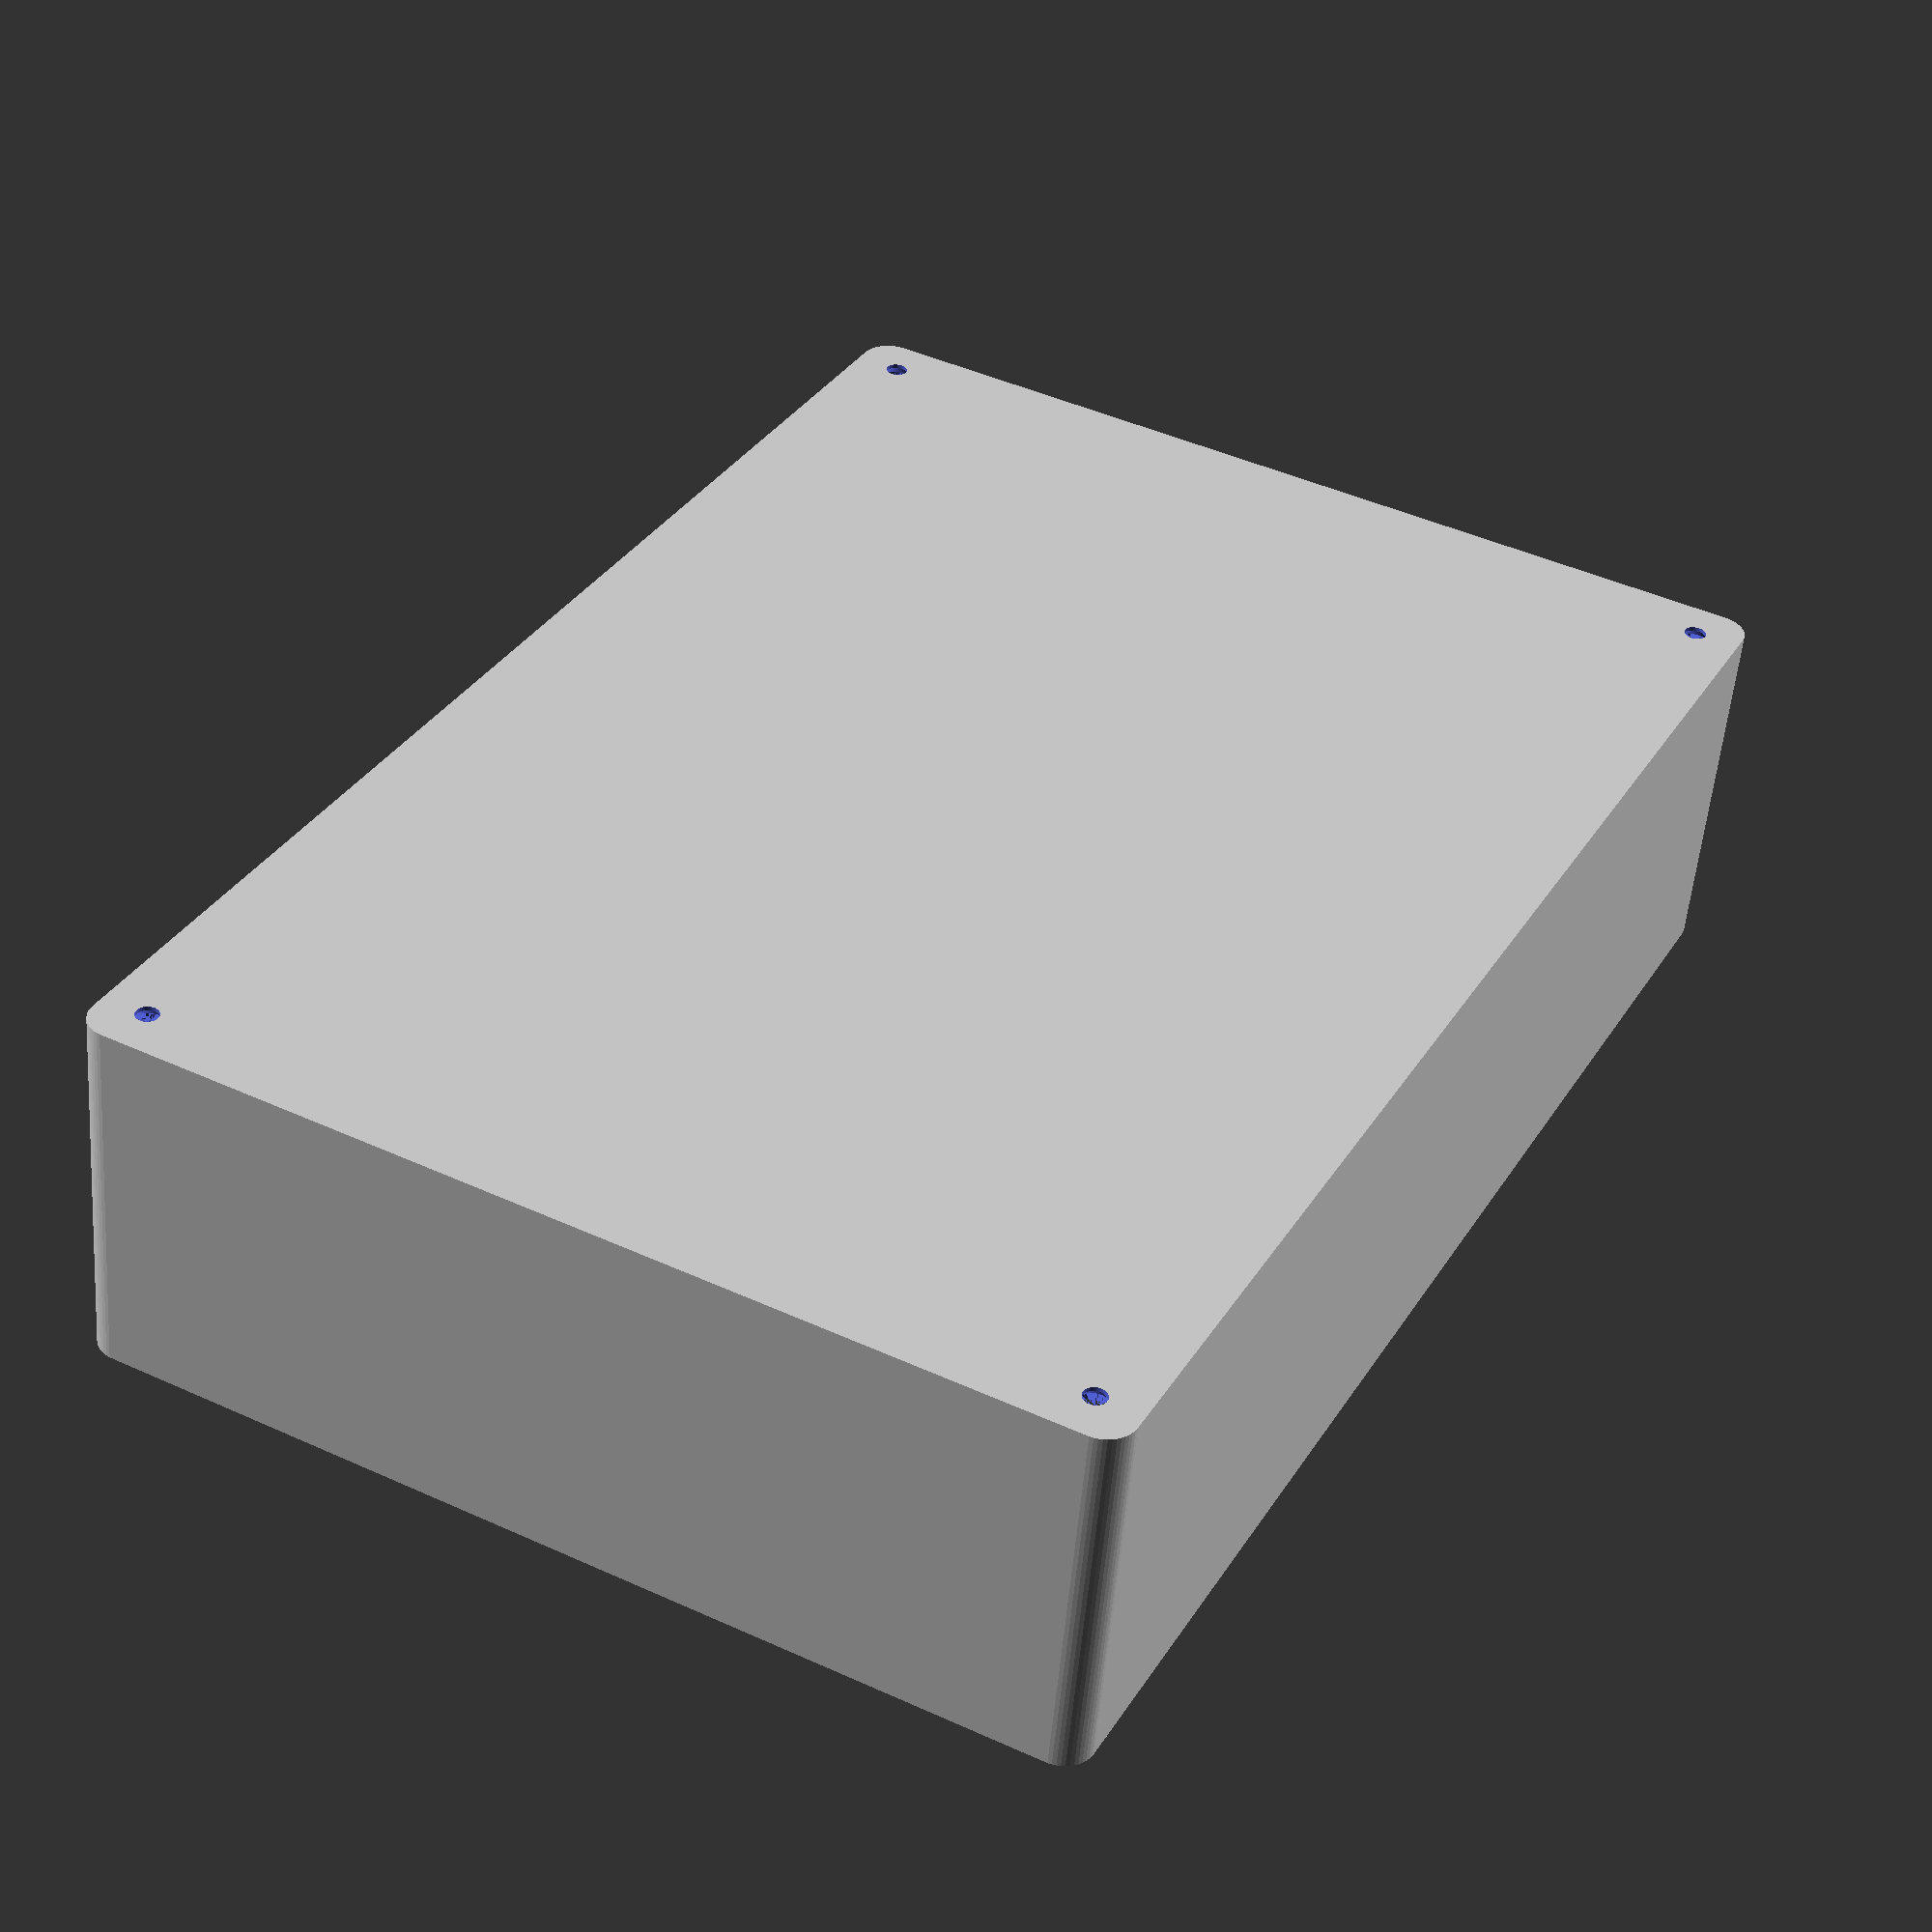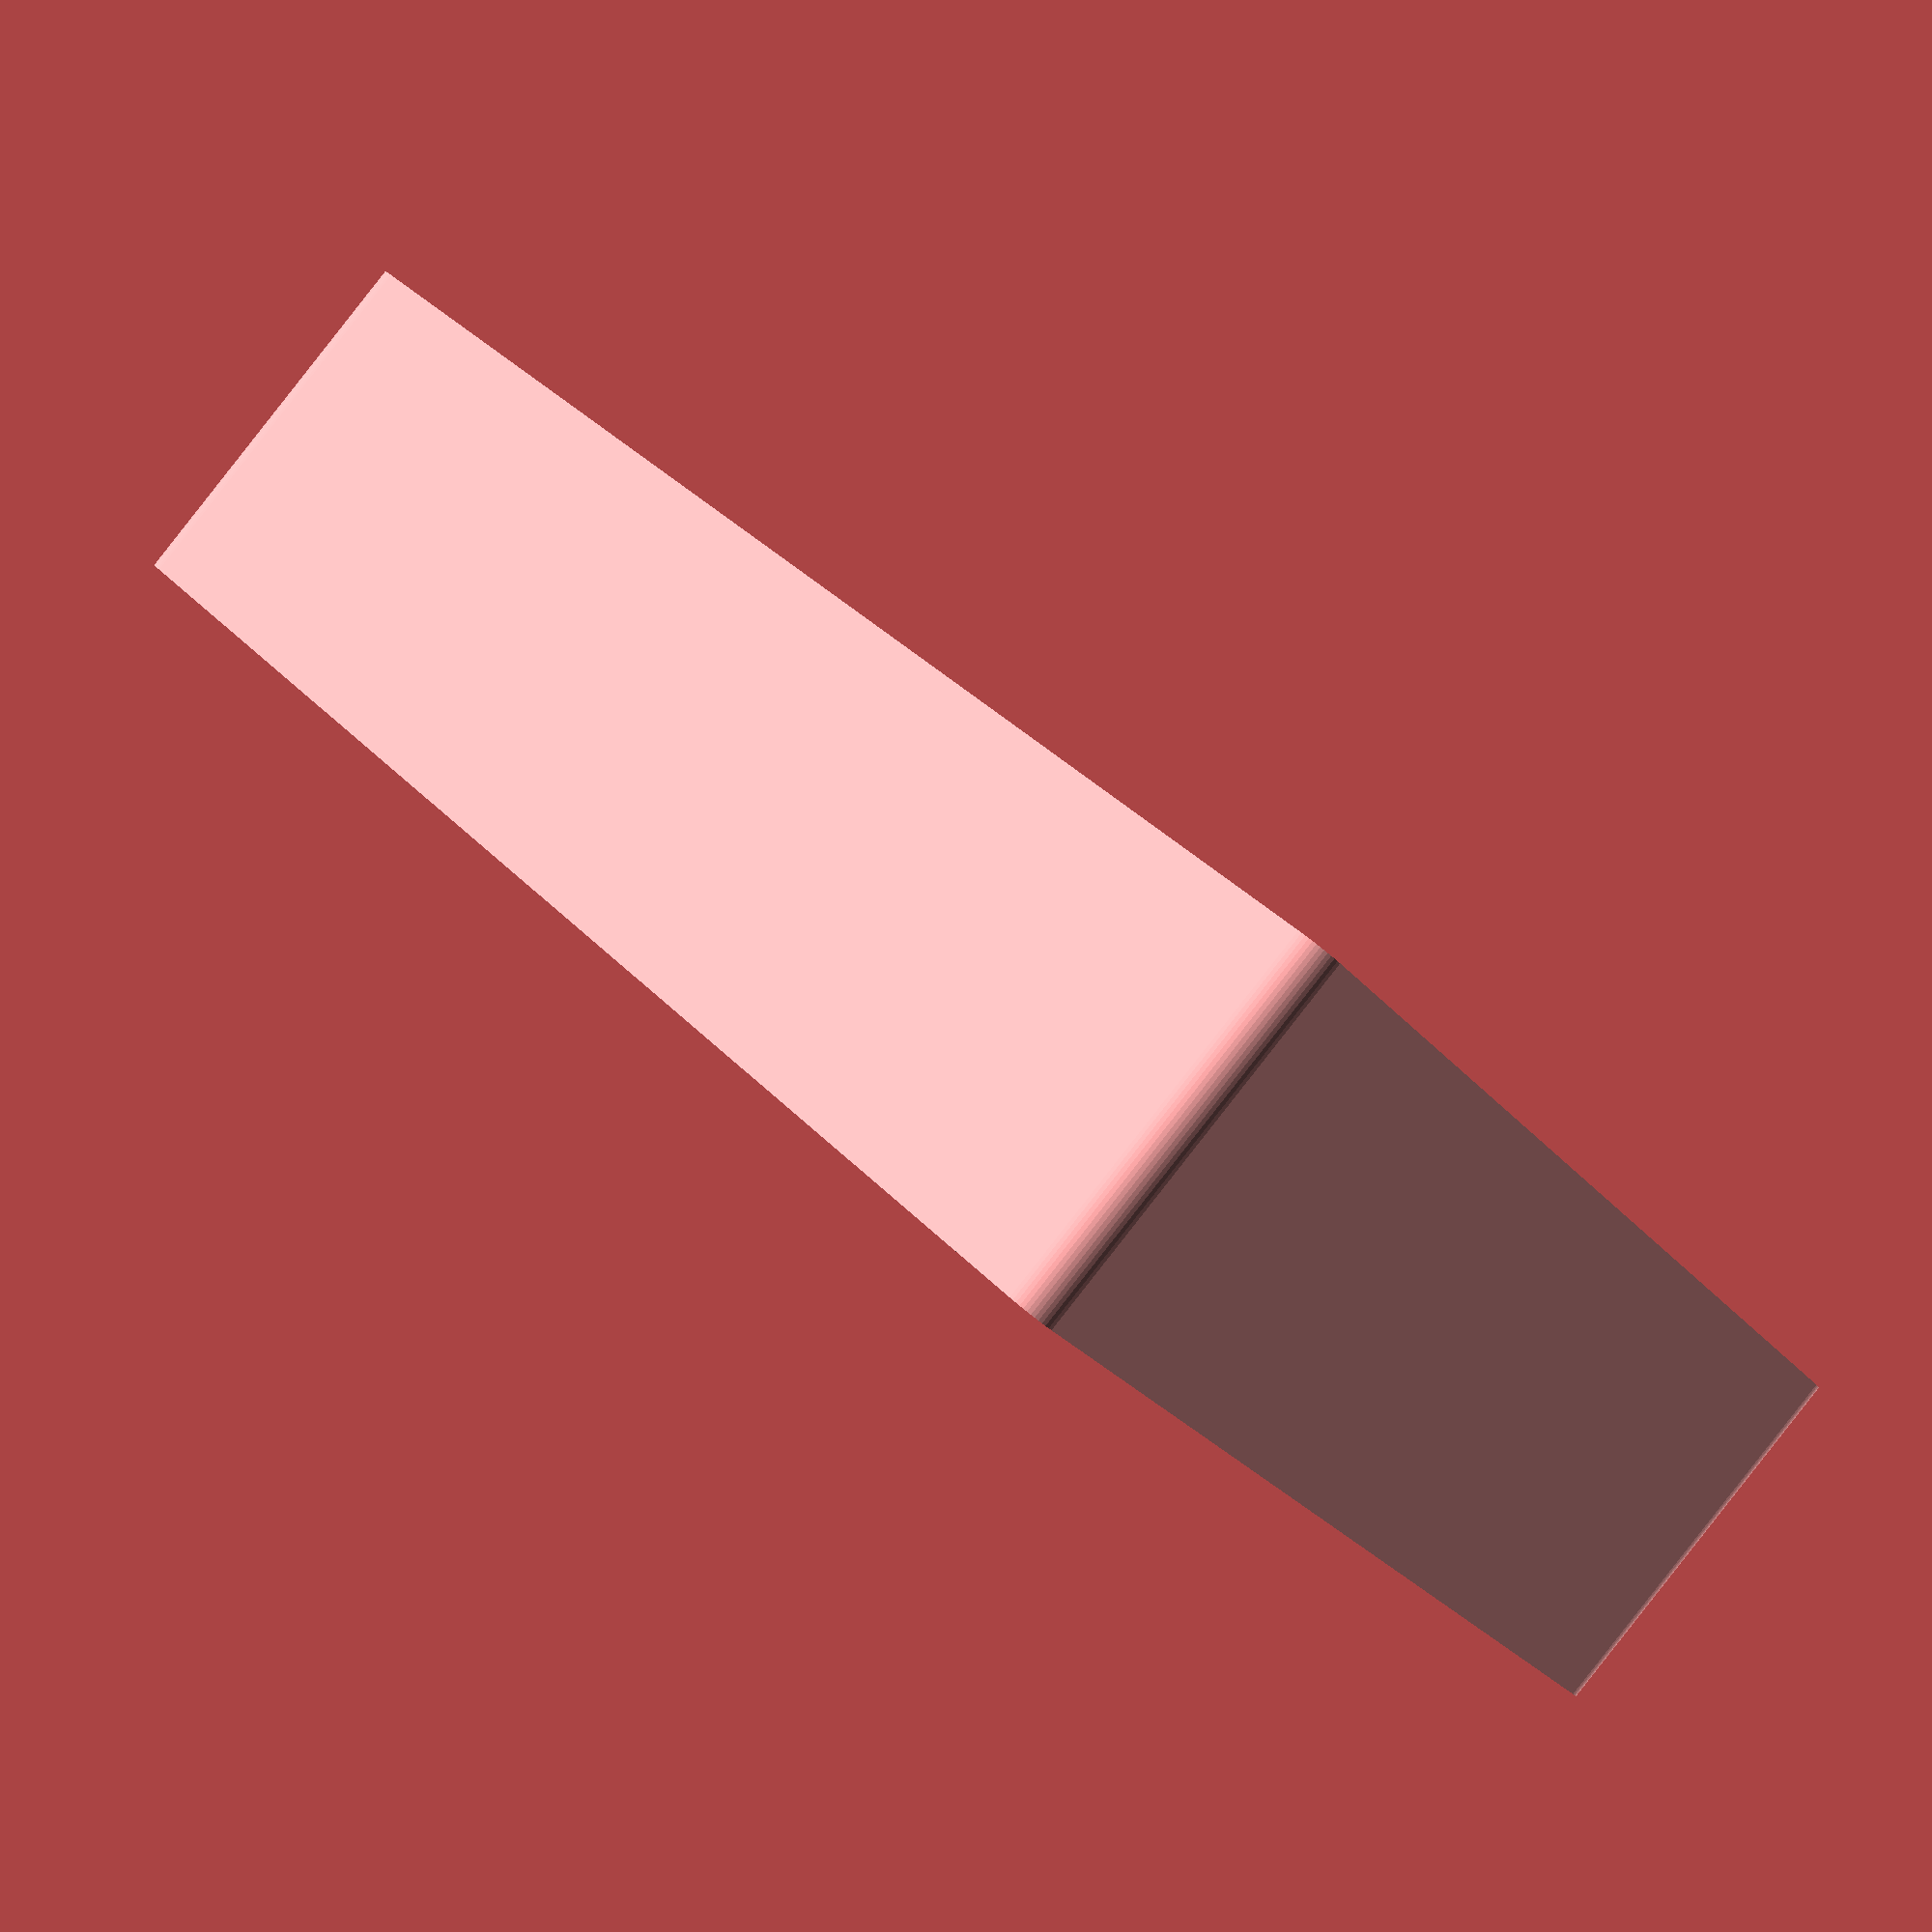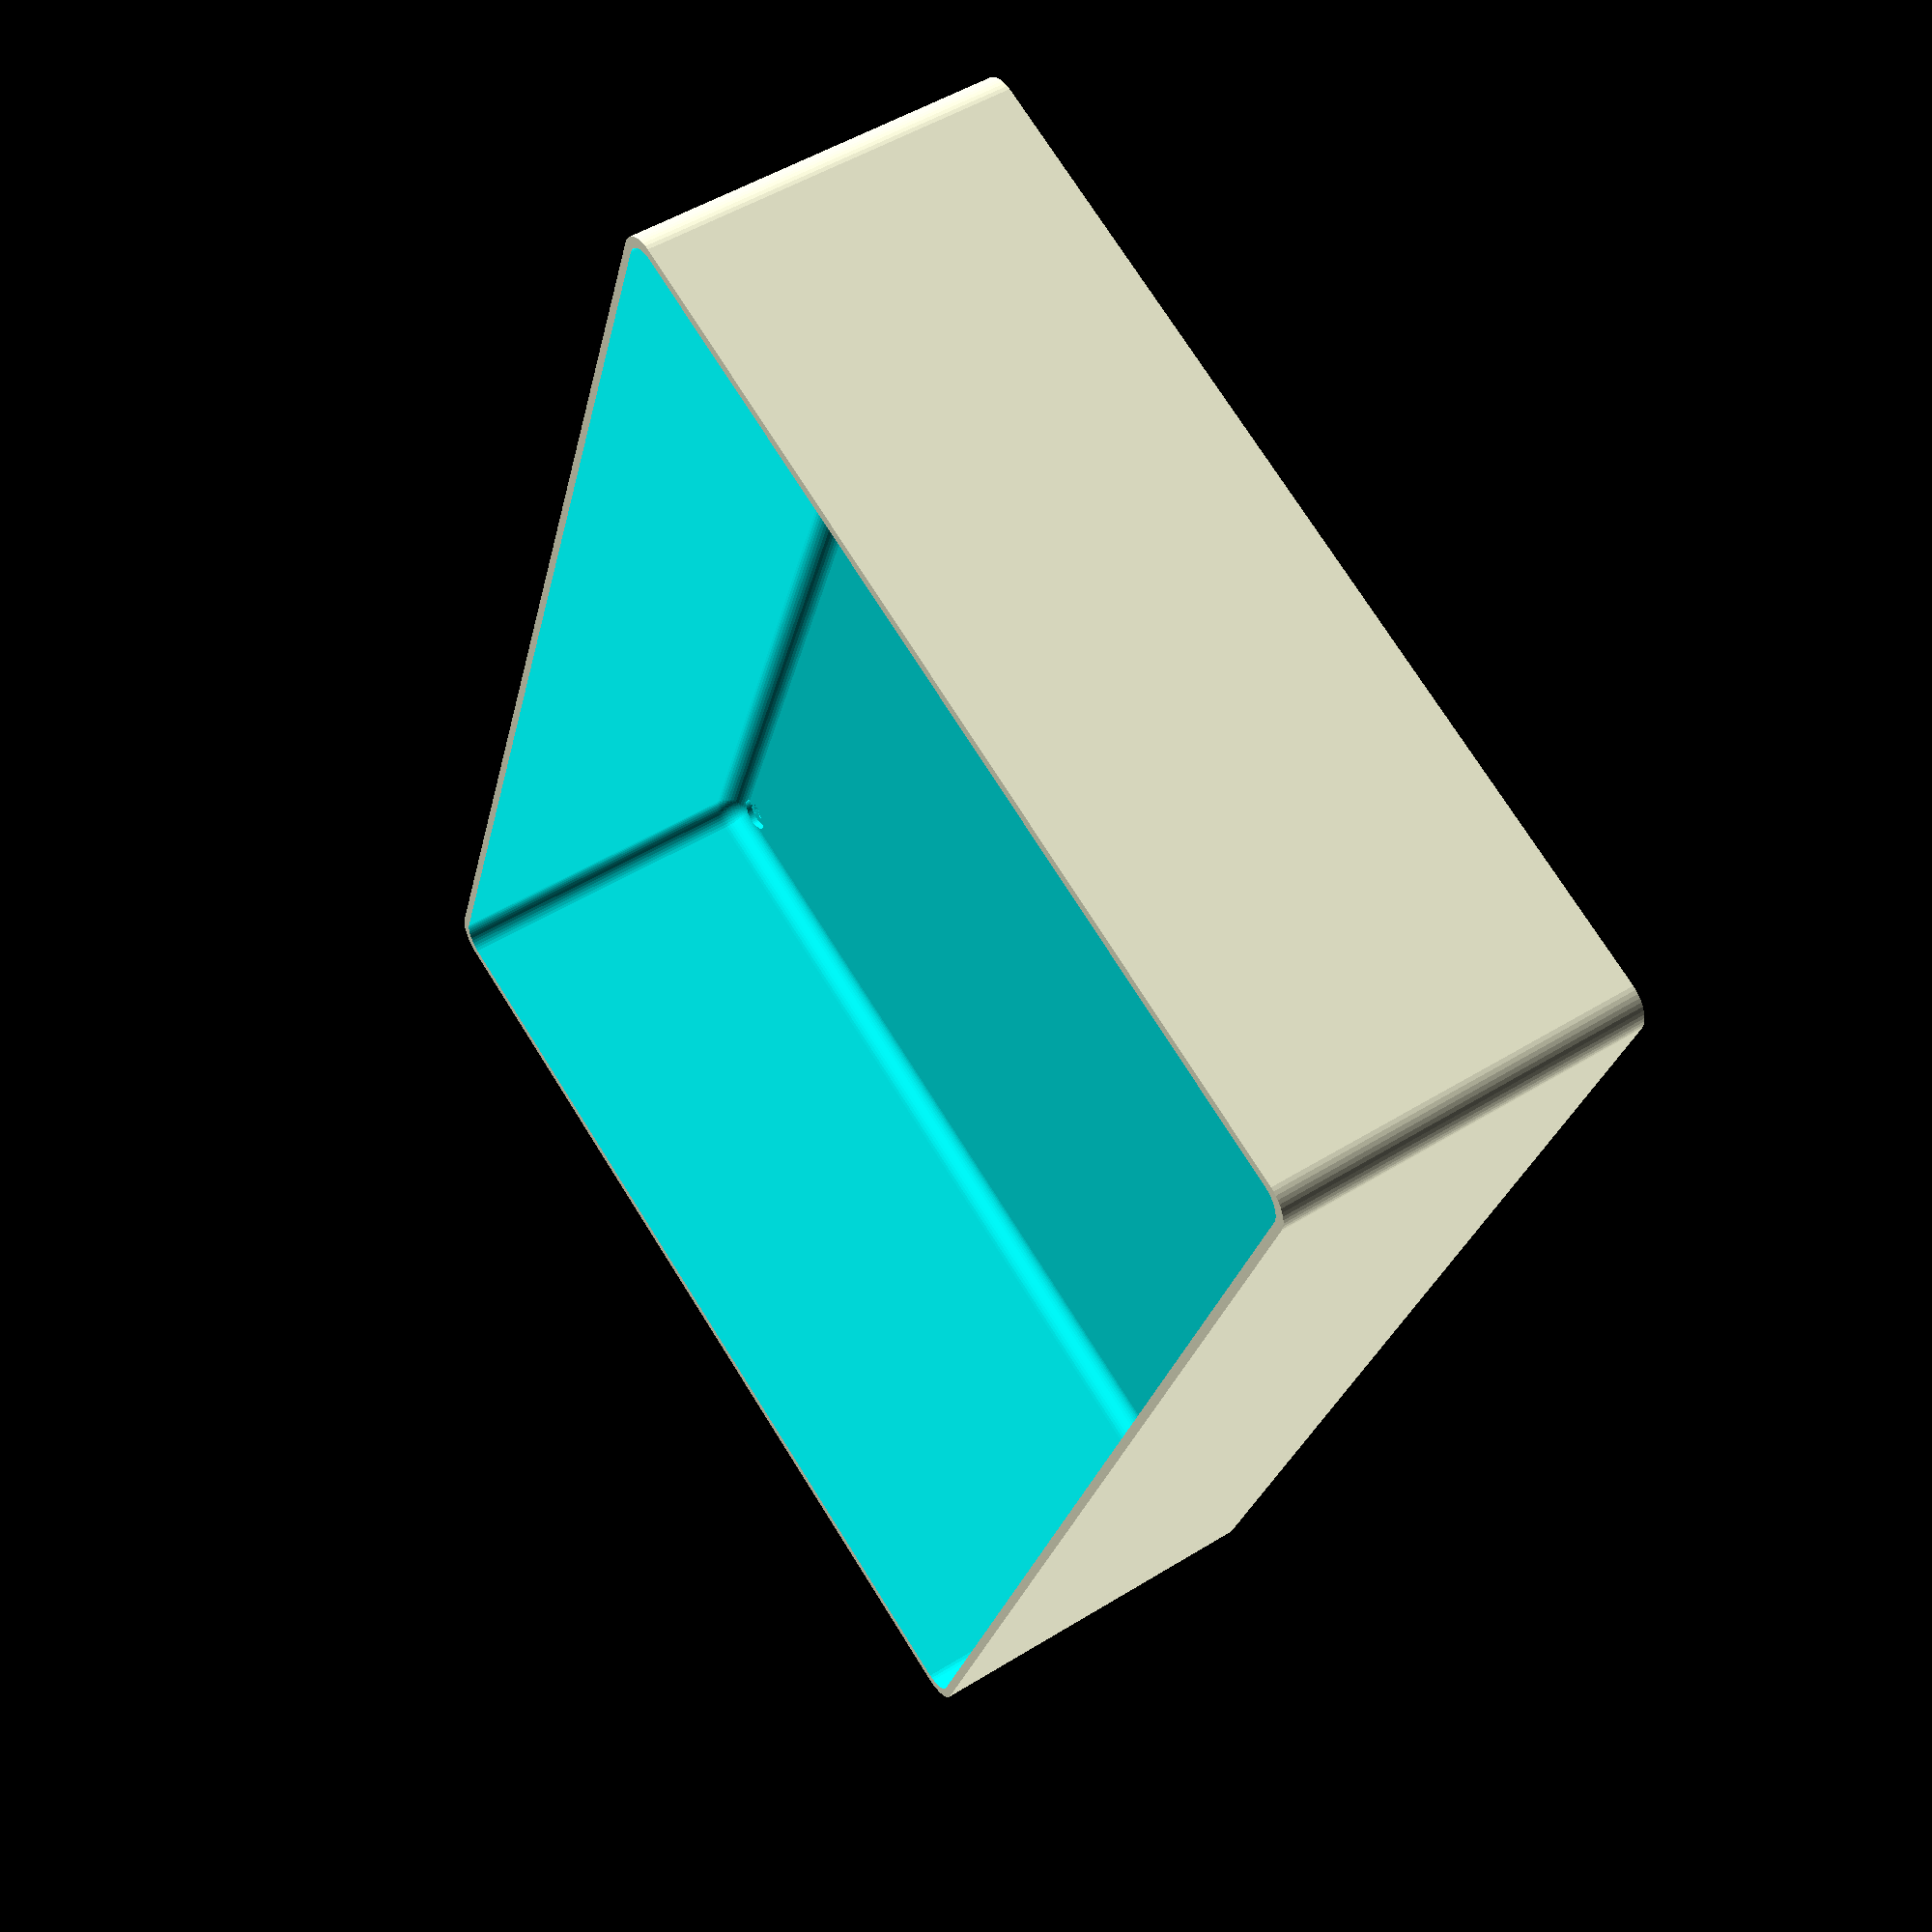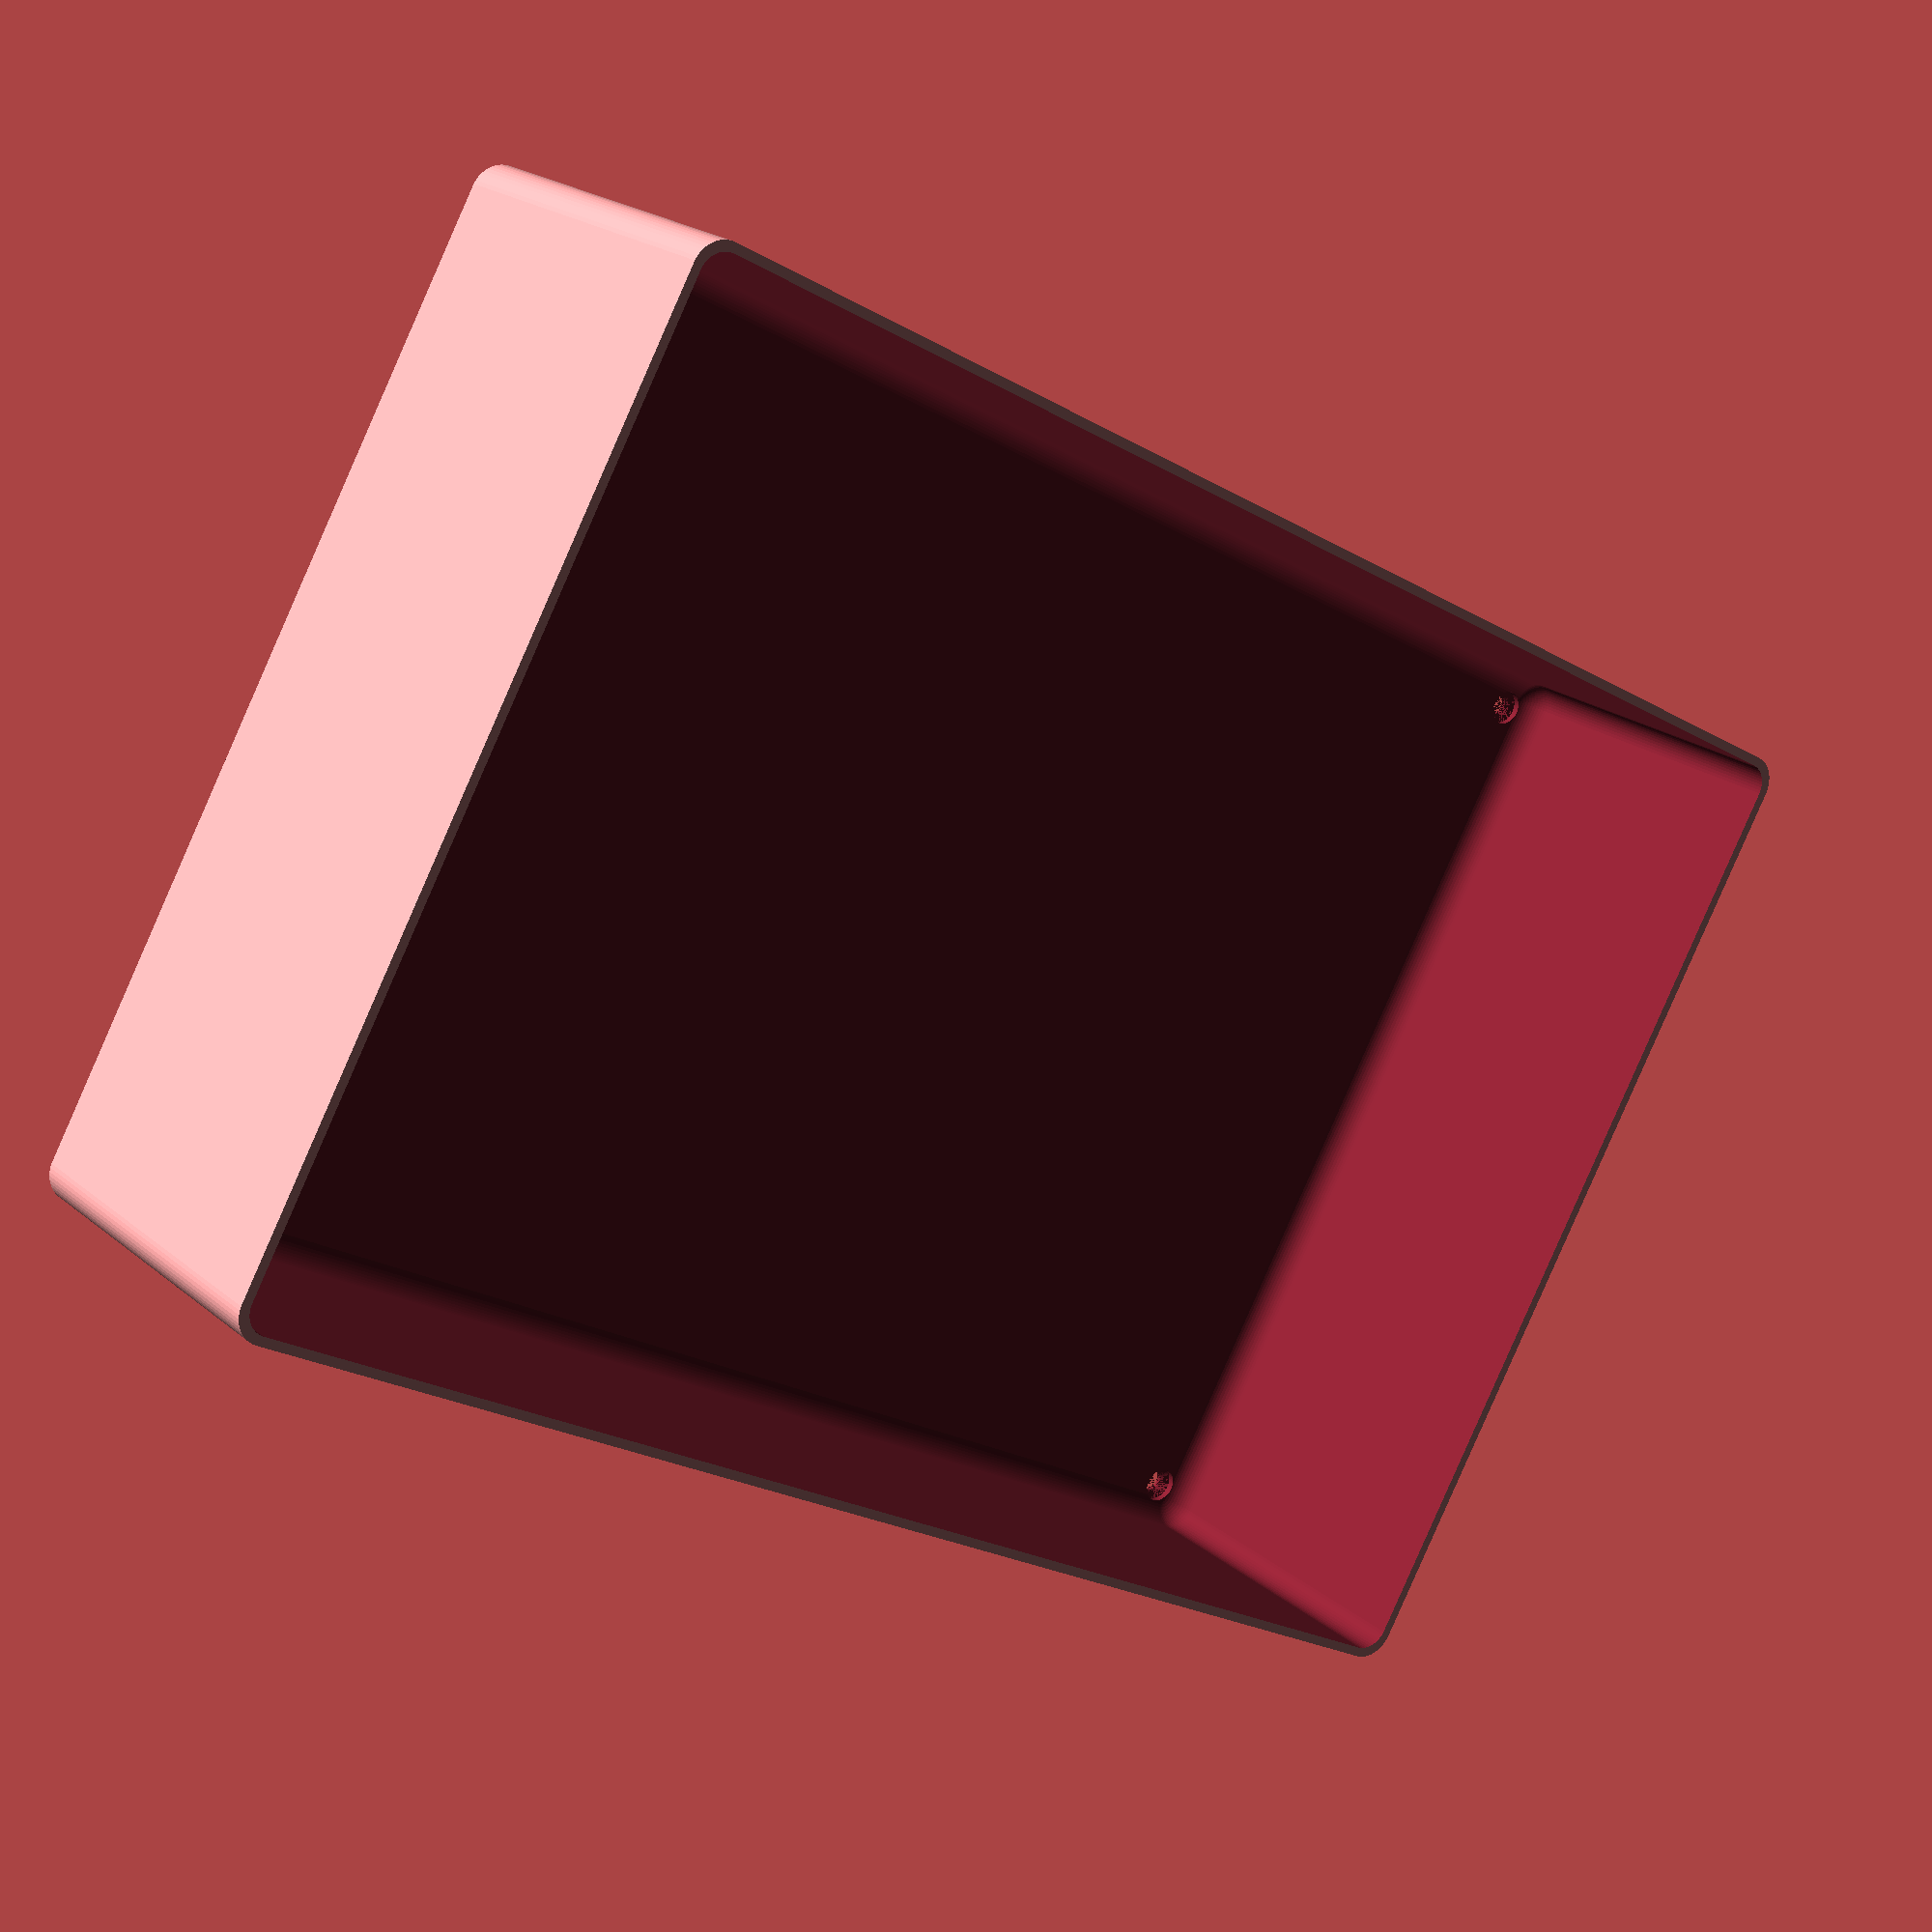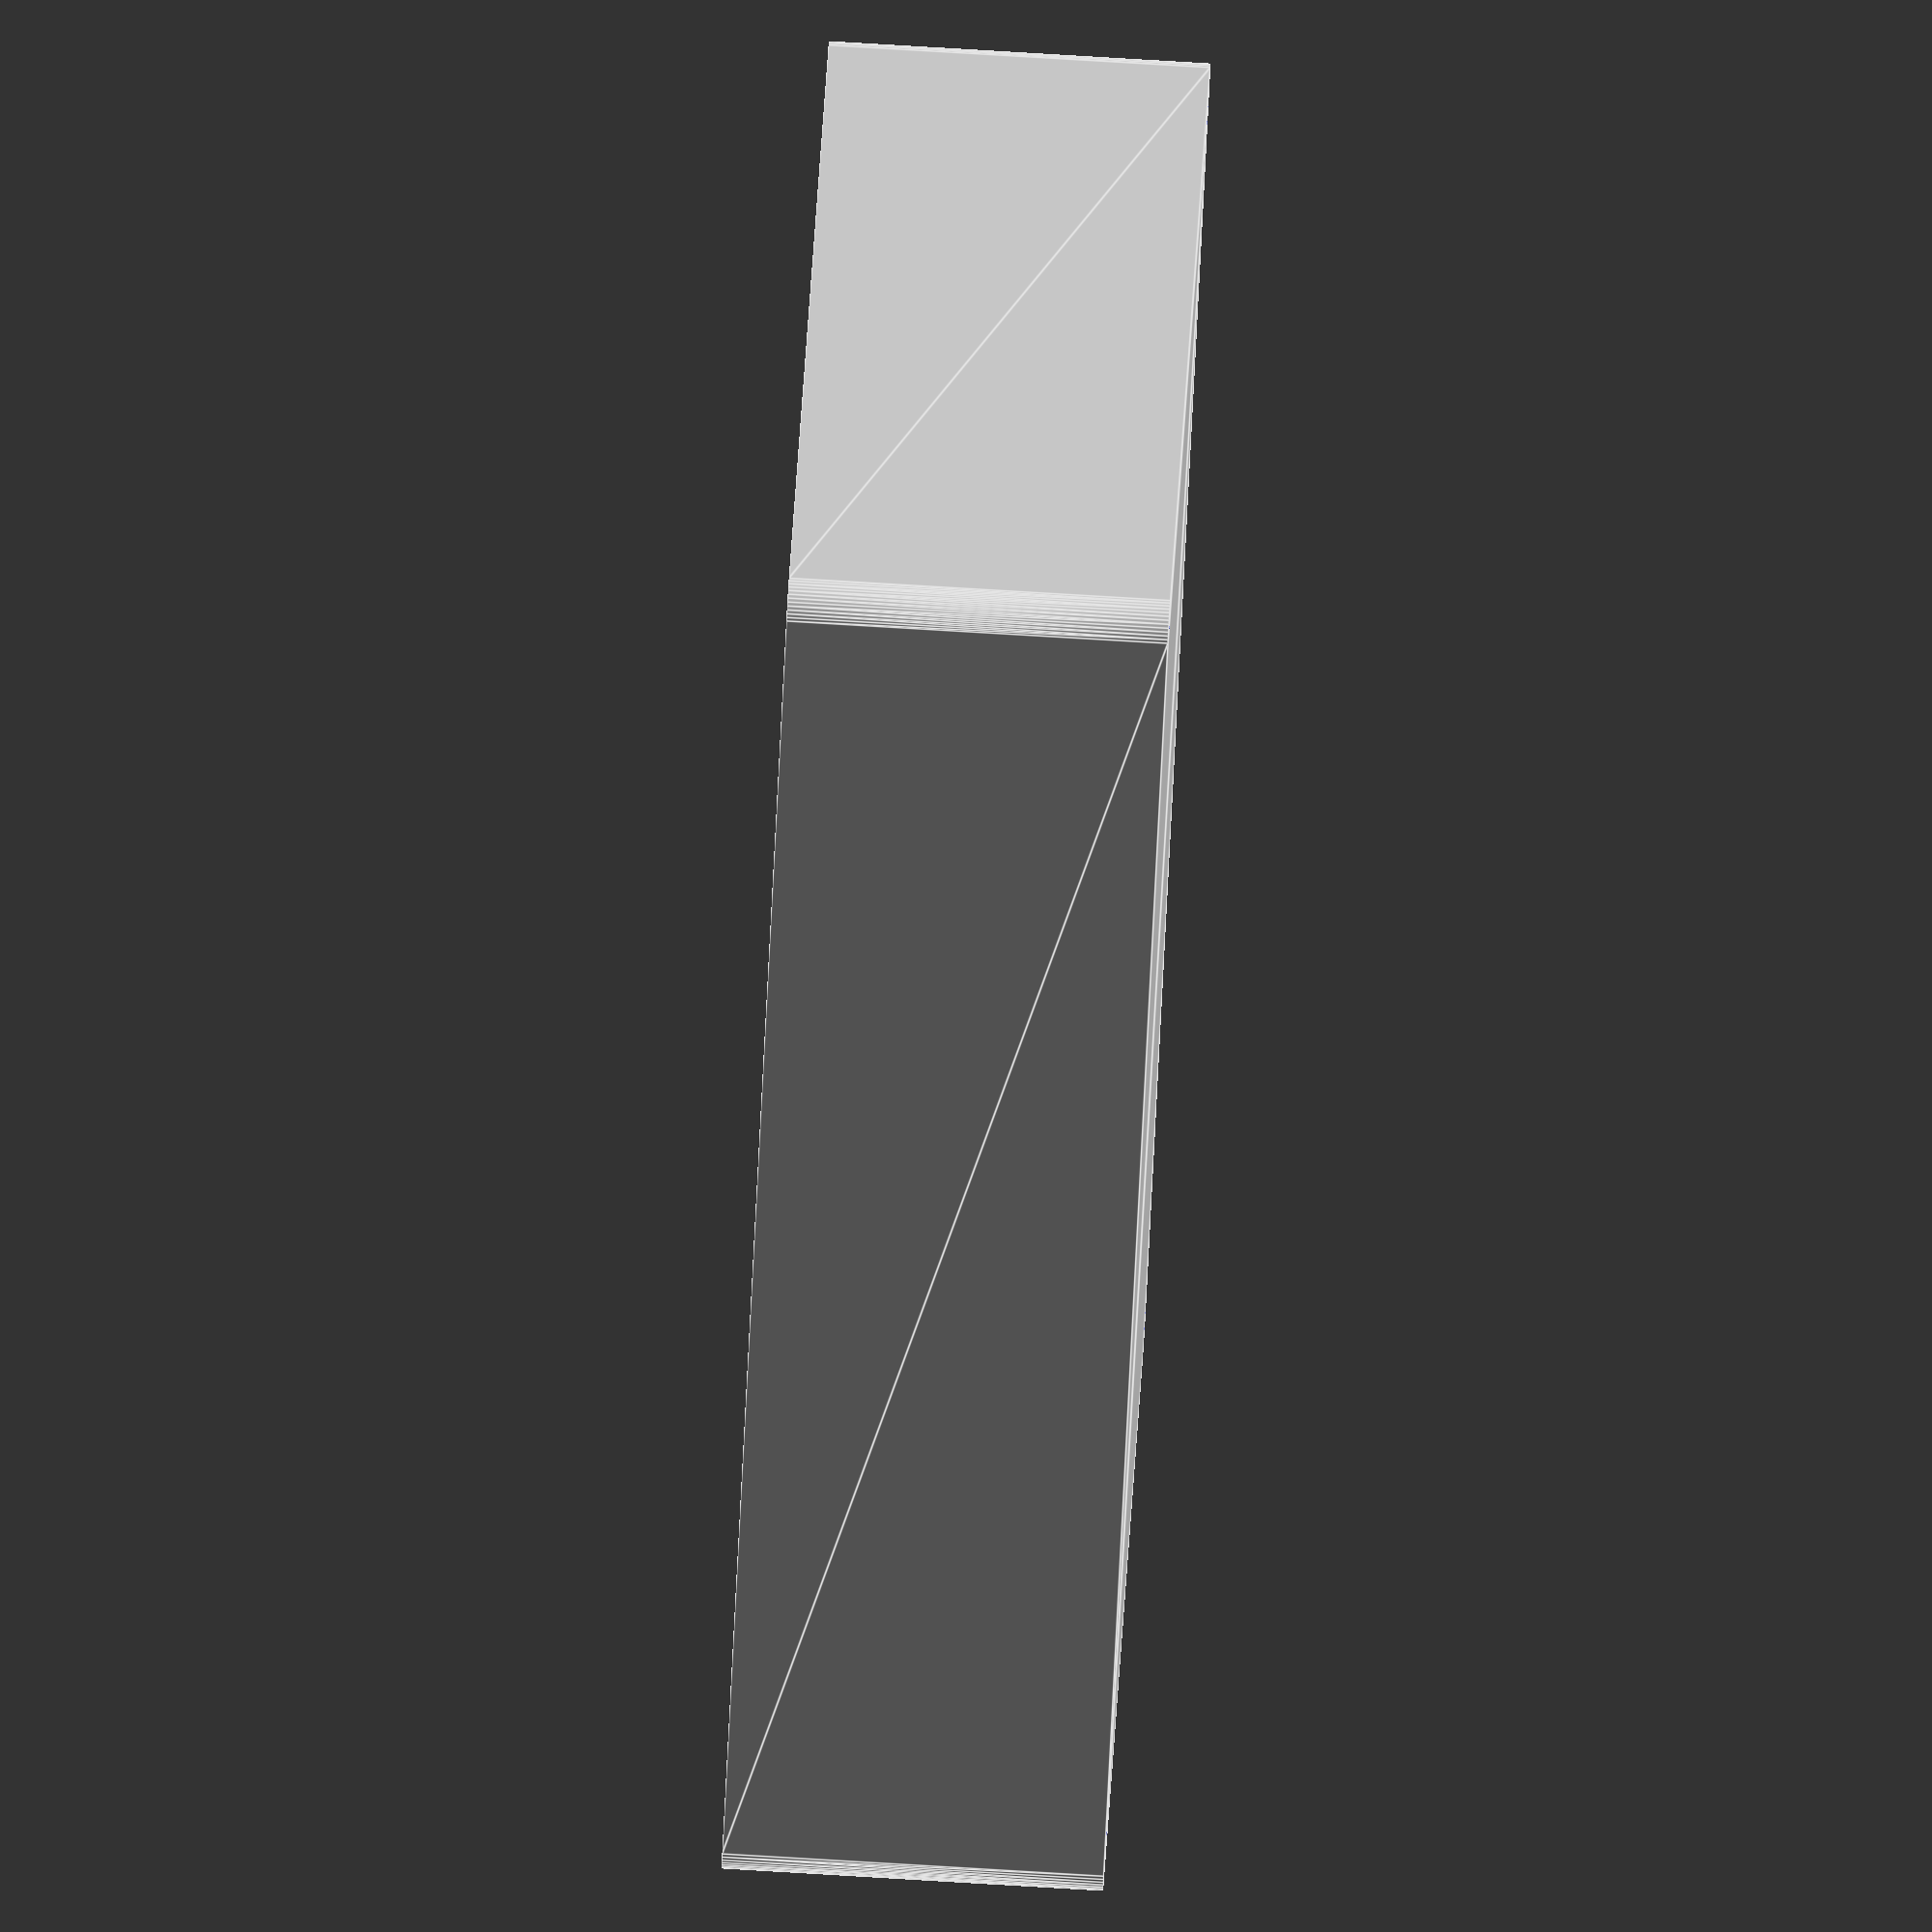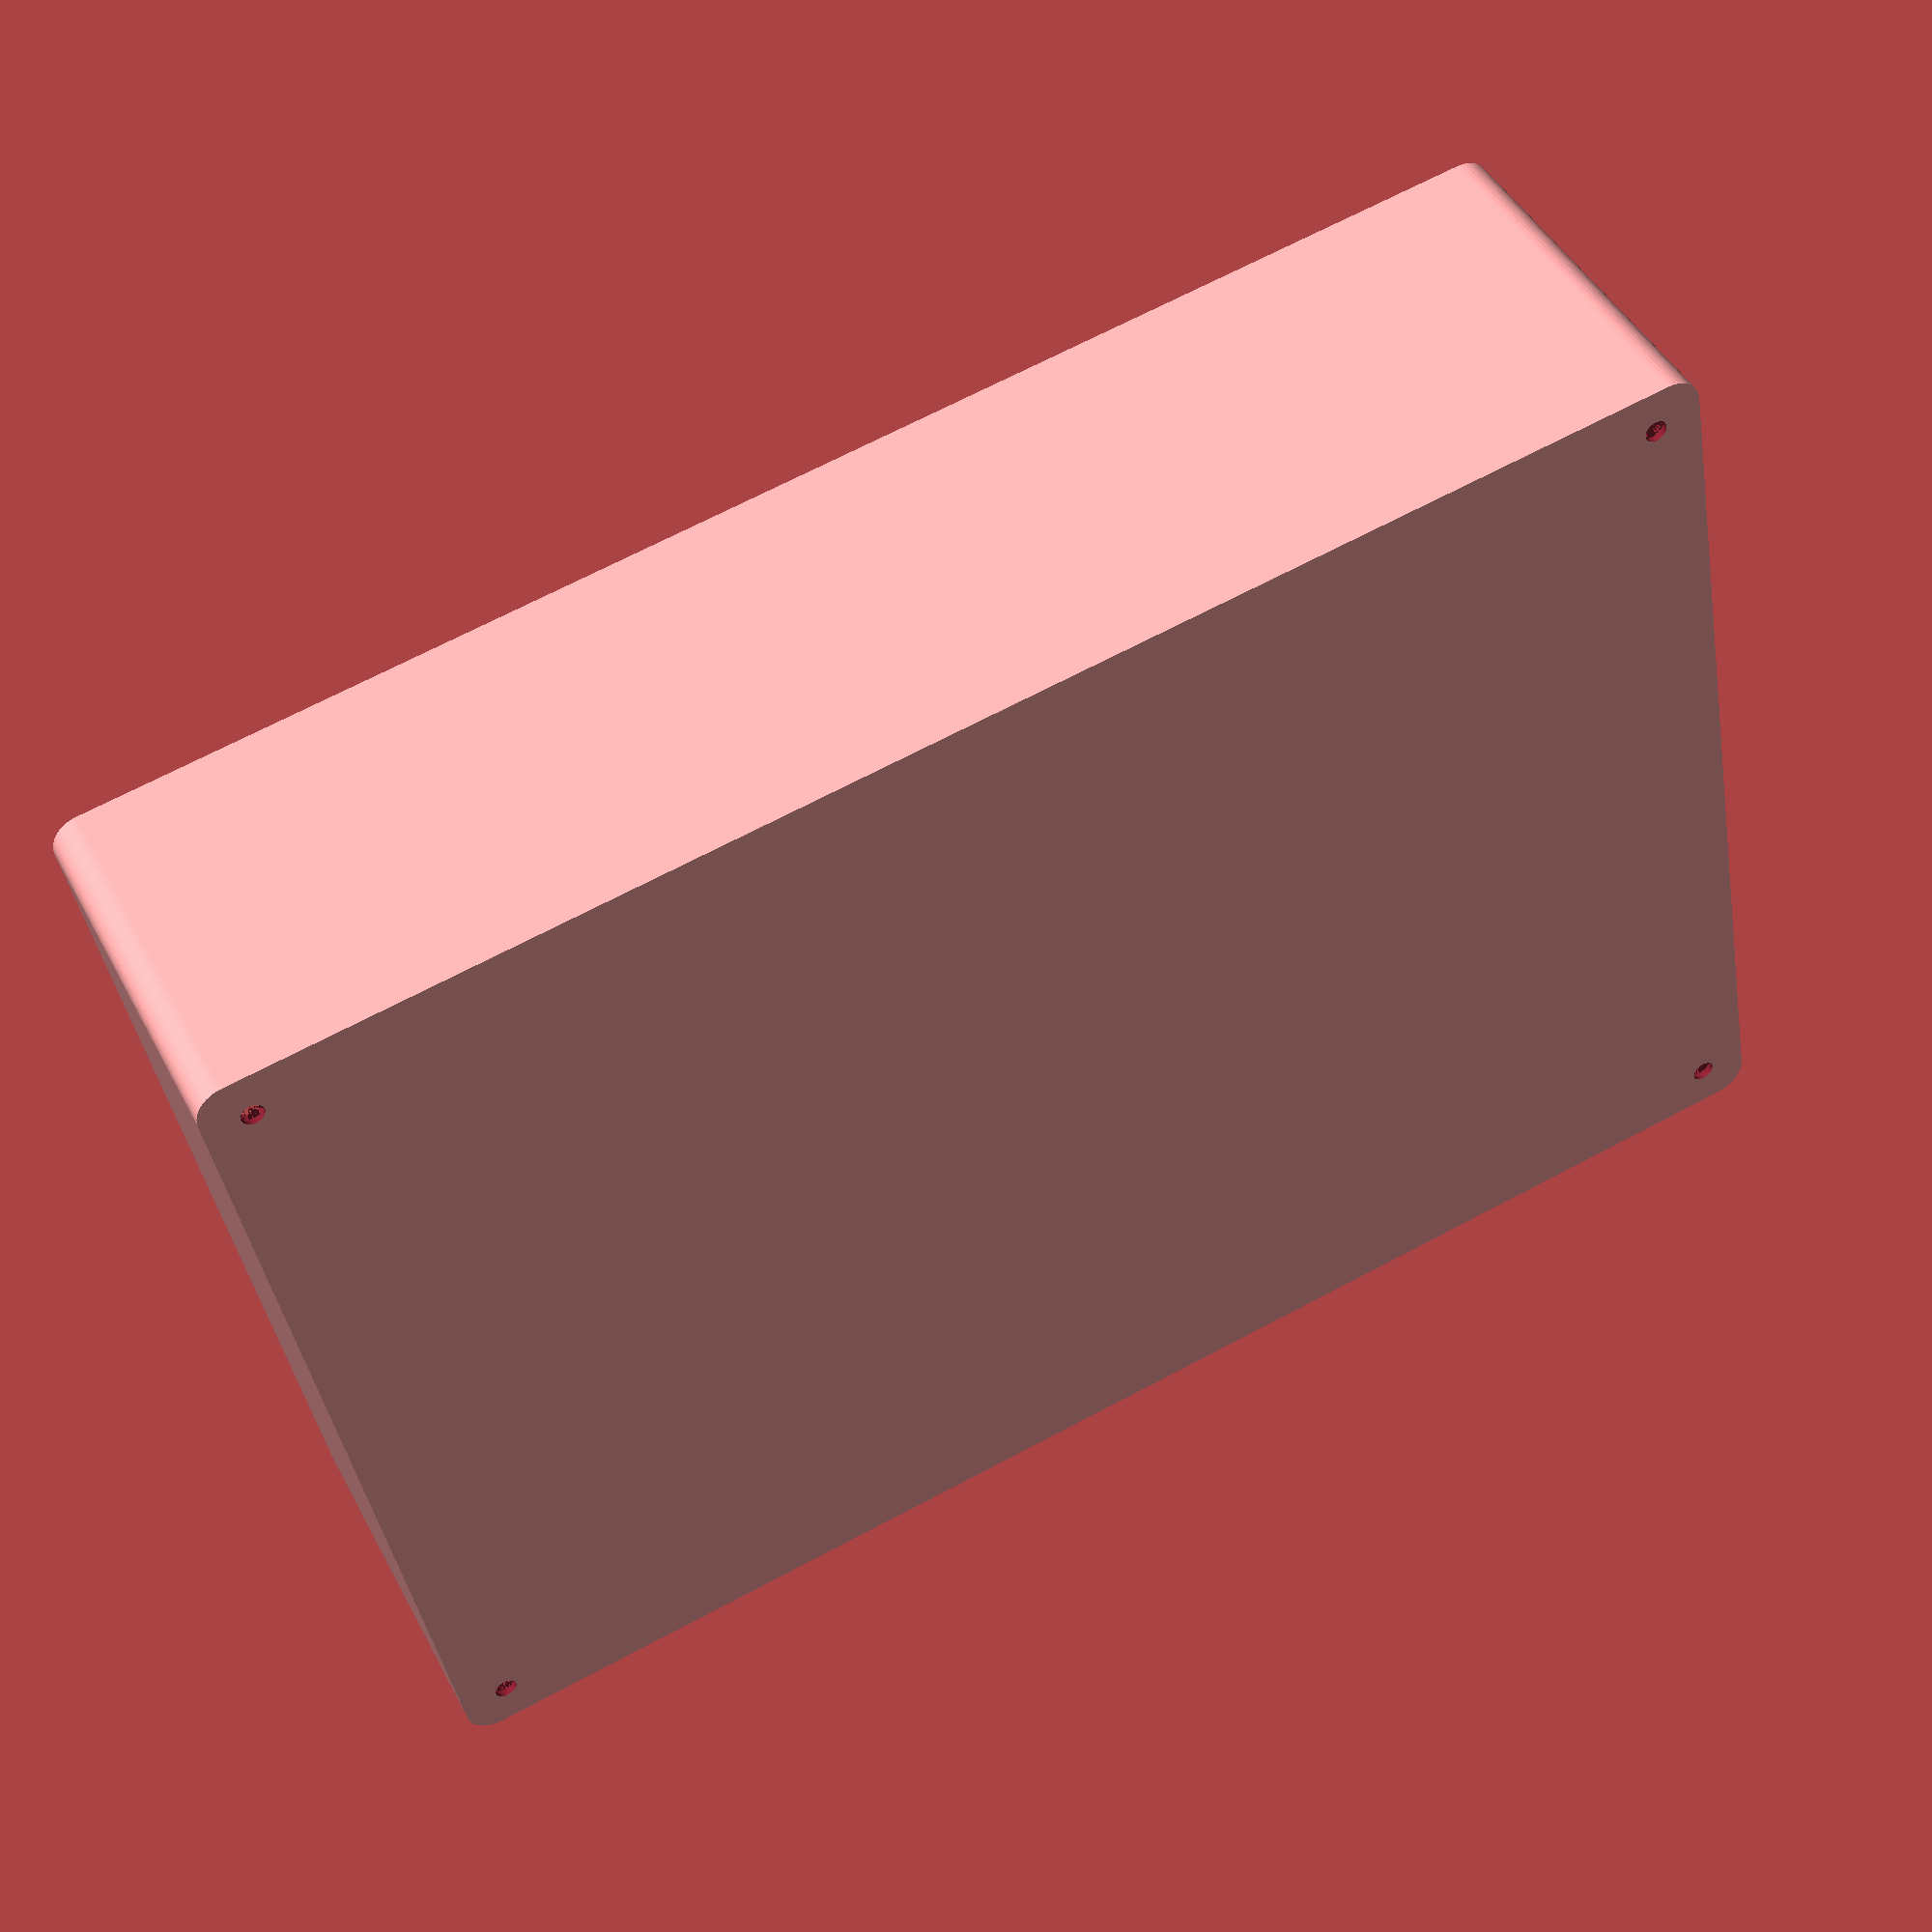
<openscad>
$fn = 50;


difference() {
	union() {
		hull() {
			translate(v = [-77.5000000000, 115.0000000000, 0]) {
				cylinder(h = 60, r = 5);
			}
			translate(v = [77.5000000000, 115.0000000000, 0]) {
				cylinder(h = 60, r = 5);
			}
			translate(v = [-77.5000000000, -115.0000000000, 0]) {
				cylinder(h = 60, r = 5);
			}
			translate(v = [77.5000000000, -115.0000000000, 0]) {
				cylinder(h = 60, r = 5);
			}
		}
	}
	union() {
		translate(v = [-75.0000000000, -112.5000000000, 2]) {
			rotate(a = [0, 0, 0]) {
				difference() {
					union() {
						translate(v = [0, 0, -6.0000000000]) {
							cylinder(h = 6, r = 1.5000000000);
						}
						translate(v = [0, 0, -6.0000000000]) {
							cylinder(h = 6, r = 1.8000000000);
						}
						translate(v = [0, 0, -1.7000000000]) {
							cylinder(h = 1.7000000000, r1 = 1.5000000000, r2 = 2.9000000000);
						}
						cylinder(h = 50, r = 2.9000000000);
						translate(v = [0, 0, -6.0000000000]) {
							cylinder(h = 6, r = 1.5000000000);
						}
					}
					union();
				}
			}
		}
		translate(v = [75.0000000000, -112.5000000000, 2]) {
			rotate(a = [0, 0, 0]) {
				difference() {
					union() {
						translate(v = [0, 0, -6.0000000000]) {
							cylinder(h = 6, r = 1.5000000000);
						}
						translate(v = [0, 0, -6.0000000000]) {
							cylinder(h = 6, r = 1.8000000000);
						}
						translate(v = [0, 0, -1.7000000000]) {
							cylinder(h = 1.7000000000, r1 = 1.5000000000, r2 = 2.9000000000);
						}
						cylinder(h = 50, r = 2.9000000000);
						translate(v = [0, 0, -6.0000000000]) {
							cylinder(h = 6, r = 1.5000000000);
						}
					}
					union();
				}
			}
		}
		translate(v = [-75.0000000000, 112.5000000000, 2]) {
			rotate(a = [0, 0, 0]) {
				difference() {
					union() {
						translate(v = [0, 0, -6.0000000000]) {
							cylinder(h = 6, r = 1.5000000000);
						}
						translate(v = [0, 0, -6.0000000000]) {
							cylinder(h = 6, r = 1.8000000000);
						}
						translate(v = [0, 0, -1.7000000000]) {
							cylinder(h = 1.7000000000, r1 = 1.5000000000, r2 = 2.9000000000);
						}
						cylinder(h = 50, r = 2.9000000000);
						translate(v = [0, 0, -6.0000000000]) {
							cylinder(h = 6, r = 1.5000000000);
						}
					}
					union();
				}
			}
		}
		translate(v = [75.0000000000, 112.5000000000, 2]) {
			rotate(a = [0, 0, 0]) {
				difference() {
					union() {
						translate(v = [0, 0, -6.0000000000]) {
							cylinder(h = 6, r = 1.5000000000);
						}
						translate(v = [0, 0, -6.0000000000]) {
							cylinder(h = 6, r = 1.8000000000);
						}
						translate(v = [0, 0, -1.7000000000]) {
							cylinder(h = 1.7000000000, r1 = 1.5000000000, r2 = 2.9000000000);
						}
						cylinder(h = 50, r = 2.9000000000);
						translate(v = [0, 0, -6.0000000000]) {
							cylinder(h = 6, r = 1.5000000000);
						}
					}
					union();
				}
			}
		}
		translate(v = [0, 0, 3]) {
			hull() {
				union() {
					translate(v = [-77.0000000000, 114.5000000000, 4]) {
						cylinder(h = 72, r = 4);
					}
					translate(v = [-77.0000000000, 114.5000000000, 4]) {
						sphere(r = 4);
					}
					translate(v = [-77.0000000000, 114.5000000000, 76]) {
						sphere(r = 4);
					}
				}
				union() {
					translate(v = [77.0000000000, 114.5000000000, 4]) {
						cylinder(h = 72, r = 4);
					}
					translate(v = [77.0000000000, 114.5000000000, 4]) {
						sphere(r = 4);
					}
					translate(v = [77.0000000000, 114.5000000000, 76]) {
						sphere(r = 4);
					}
				}
				union() {
					translate(v = [-77.0000000000, -114.5000000000, 4]) {
						cylinder(h = 72, r = 4);
					}
					translate(v = [-77.0000000000, -114.5000000000, 4]) {
						sphere(r = 4);
					}
					translate(v = [-77.0000000000, -114.5000000000, 76]) {
						sphere(r = 4);
					}
				}
				union() {
					translate(v = [77.0000000000, -114.5000000000, 4]) {
						cylinder(h = 72, r = 4);
					}
					translate(v = [77.0000000000, -114.5000000000, 4]) {
						sphere(r = 4);
					}
					translate(v = [77.0000000000, -114.5000000000, 76]) {
						sphere(r = 4);
					}
				}
			}
		}
	}
}
</openscad>
<views>
elev=53.7 azim=152.5 roll=175.4 proj=p view=wireframe
elev=90.0 azim=48.2 roll=141.8 proj=p view=solid
elev=130.2 azim=199.6 roll=124.3 proj=p view=wireframe
elev=158.8 azim=119.5 roll=215.2 proj=p view=wireframe
elev=279.8 azim=132.4 roll=93.4 proj=o view=edges
elev=134.8 azim=280.3 roll=26.4 proj=p view=solid
</views>
